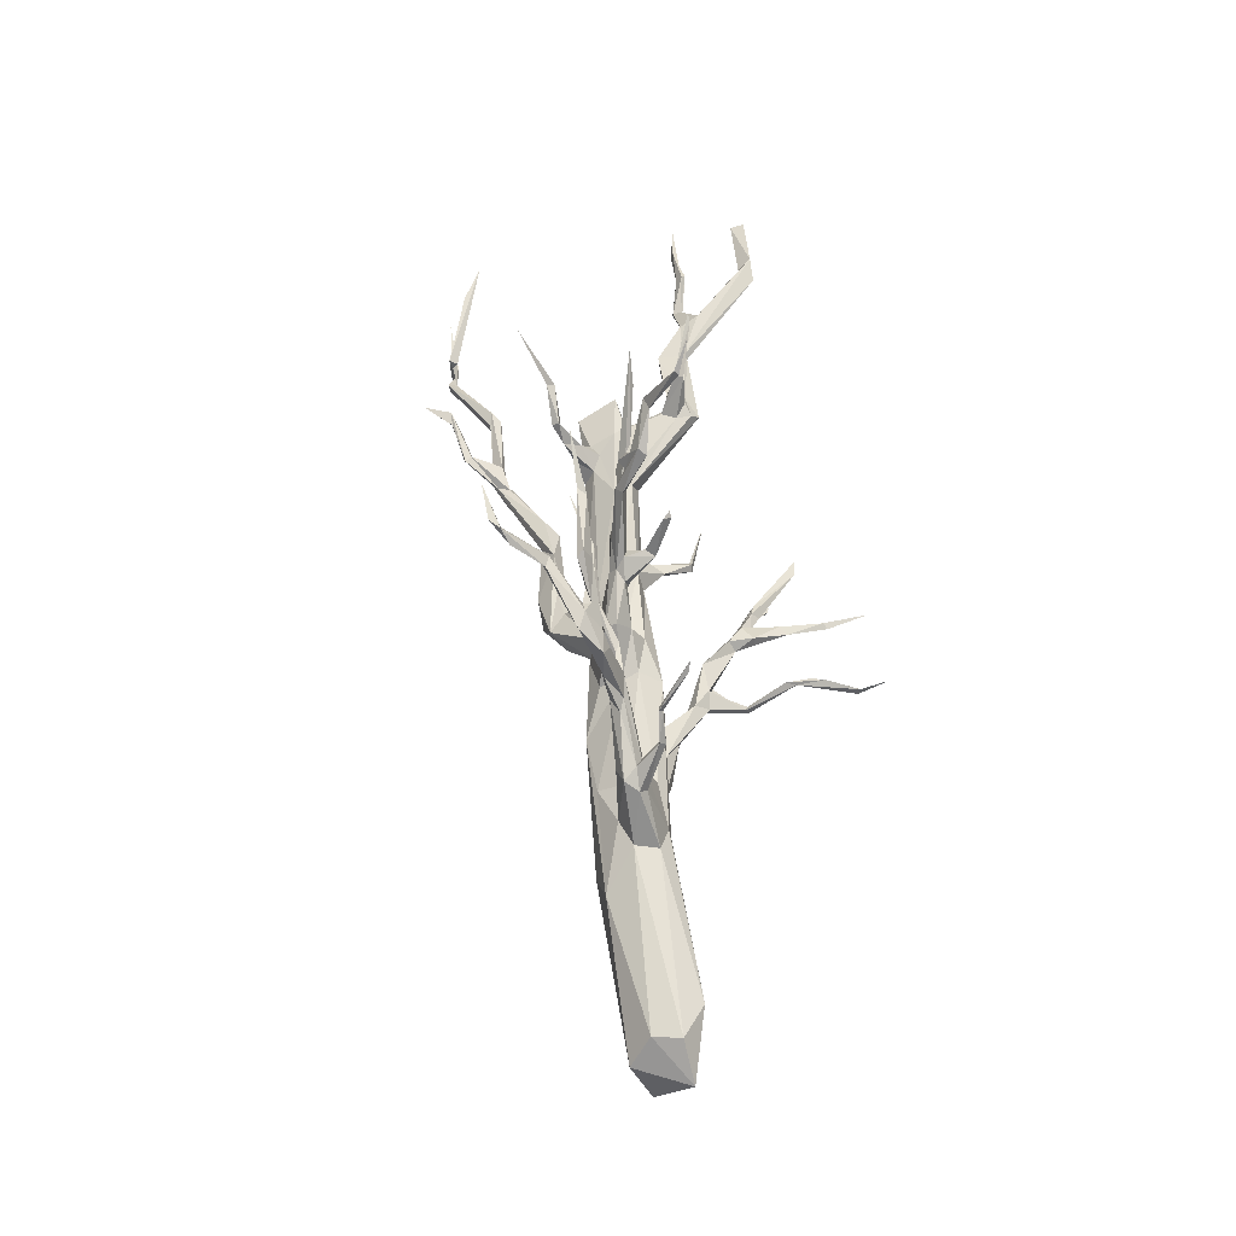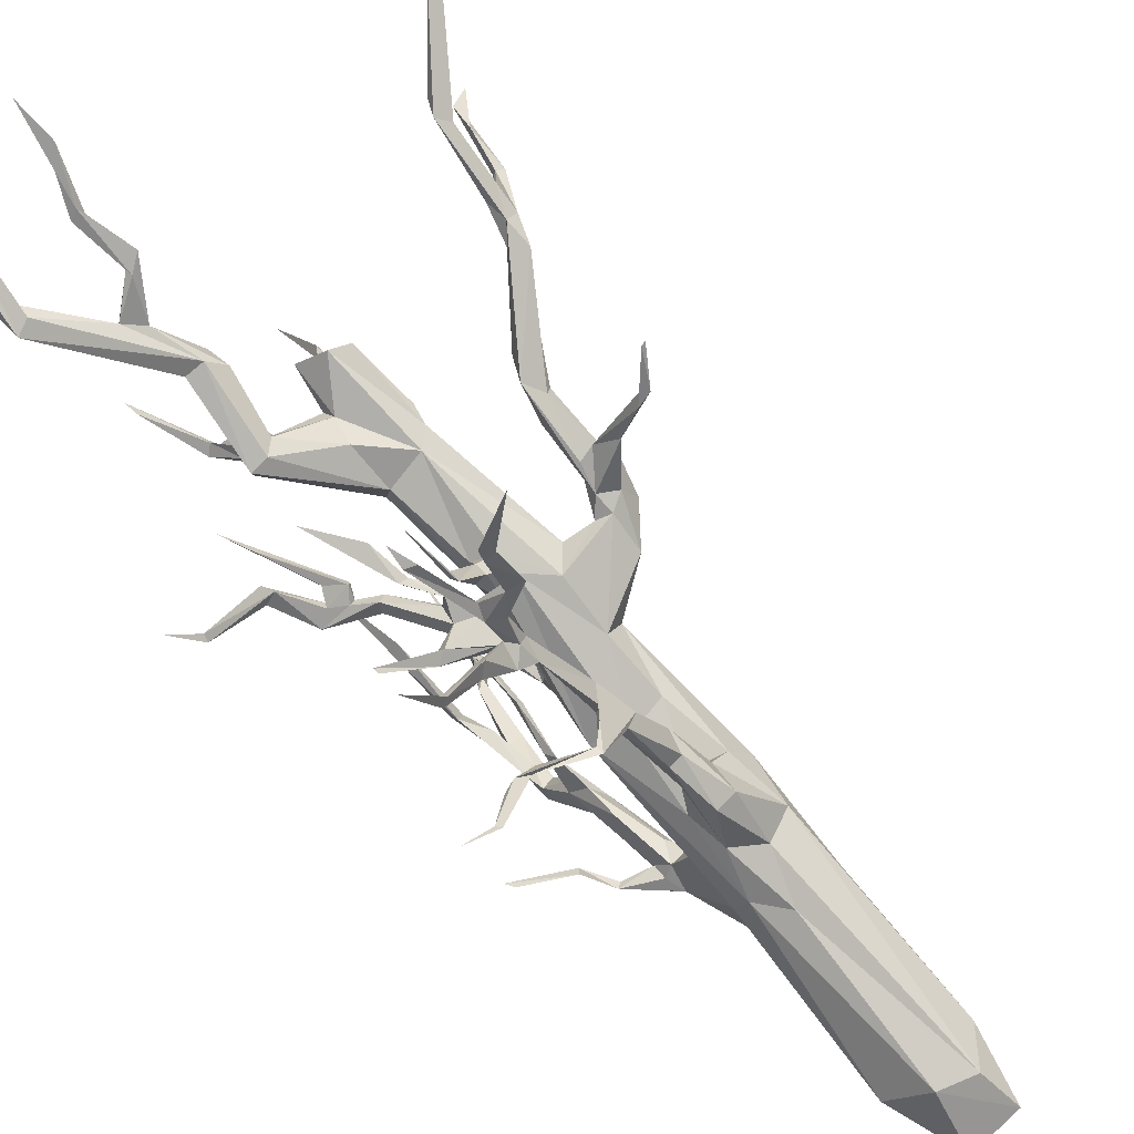
<metadata>
{"format":"obj","ext":"obj","renderer":"f3d","projection":"perspective","resolution":1024,"background":"white","views":[{"elev":-26.3,"azim":49.7,"up":"+Y"},{"elev":-76.5,"azim":-136.0,"up":"+Z"}]}
</metadata>
<code>
o tree003
v 0.4719 0.8333 -0.2623
v 0.04059 0.6775 -0.5239
v -0.1568 2.517 -0.2398
v 0.08791 2.808 -0.147
v -0.0271 2.875 0.5274
v 0.2361 3.342 0.1804
v 0.008589 3.337 0.4188
v 0.19 3.206 0.6081
v -1.144 5.869 0.4125
v -0.7442 5.895 0.4209
v -0.09359 4.625 0.4154
v 0.06905 4.712 0.3052
v 0.1368 2.563 0.4414
v 0.3095 2.533 0.2076
v -0.1065 3.293 -0.2134
v 0.1271 4.648 -0.008058
v -0.2015 4.496 -0.1221
v -0.06614 3.692 -0.1686
v 0.5423 3.962 1.131
v 0.255 2.809 0.03318
v -0.2934 6.388 -0.1866
v 0.2525 -0.01022 -0.3073
v 0.4263 0.4182 0.007058
v 0.1656 0.4519 0.2373
v -0.2253 2.053 0.5345
v -0.3121 0.496 -0.388
v -0.3969 3.339 0.5169
v -0.5716 2.363 0.382
v -0.6551 5.045 0.4272
v -0.3822 3.061 -0.1739
v -0.317 3.958 -0.1527
v -0.5175 3.895 -0.2054
v -0.5232 4.412 -0.5248
v -0.6568 3.114 0.1166
v -0.7086 3.573 0.3502
v -0.7149 5.135 0.2798
v -0.5125 0.7369 -0.01182
v -0.2277 0.2082 0.1977
v -0.3112 -0.02615 -0.2066
v -0.7297 7.417 0.2369
v -0.2323 7.748 -0.03193
v -0.1845 6.212 0.3203
v 0.1143 5.899 0.7049
v -0.6984 5.809 -0.0235
v 0.1258 5.786 0.7949
v -0.618 5.203 0.001709
v -0.3795 4.623 0.504
v -0.6103 4.028 0.5089
v -1.316 6.067 0.2209
v -0.6344 3.808 0.0522
v -0.8451 5.96 0.2466
v -1.24 5.455 0.2753
v 0.1723 5.155 0.7186
v -0.5029 5.902 0.4226
v -1.486 5.945 0.2413
v -1.309 5.859 0.2033
v 0.1298 5.185 0.4563
v -0.6071 8.399 0.1386
v -0.7208 8.264 0.5727
v -0.3014 8.483 0.3402
v 0.05681 5.164 0.1967
v -0.1808 7.253 0.07912
v -0.4535 6.096 -0.08149
v -0.5864 7.308 0.07762
v -0.2046 8.05 0.2608
v -0.1146 6.113 0.151
v -1.634 6.919 0.3803
v -0.6483 7.762 0.5452
v -0.2738 7.979 0.1161
v -0.2032 7.134 0.4357
v -0.08041 7.208 0.2698
v -0.2371 6.402 -0.006372
v 0.1403 8.241 -0.2041
v -0.2321 7.943 0.4203
v -0.4995 7.814 0.5647
v 0.471 3.299 0.5596
v -0.1187 5.359 0.3415
v 0.009043 5.496 0.5826
v -0.5736 4.52 0.02434
v -0.5173 5.29 0.4447
v -0.2458 5.268 0.5944
v 0.01374 5.14 0.7629
v 0.2713 5.775 0.8079
v 0.3591 6.007 0.7274
v 0.2303 5.656 0.6058
v 0.313 5.627 0.7166
v 0.7416 6.519 1.058
v 0.4147 5.87 0.817
v 0.9852 6.809 1.276
v 0.6815 6.514 1.176
v 0.6083 5.939 0.6614
v 0.2856 6.209 0.8781
v 0.3831 6.525 0.8644
v 0.3506 6.158 0.8654
v 0.6706 5.86 0.5619
v 0.4352 6.44 0.9262
v 1.267 7.516 1.403
v 0.3013 6.083 0.9104
v 1.124 6.763 1.203
v 1.288 6.656 1.223
v 0.9085 6.649 1.223
v 0.9575 6.655 1.156
v 0.8438 6.787 1.17
v 0.8114 6.412 1.168
v 0.8399 6.778 1.271
v 1.028 6.93 1.242
v 1.432 7.831 1.594
v -0.3332 3.655 -0.5423
v -0.5329 3.639 -0.435
v -0.2318 3.954 -0.3754
v -0.5082 4.785 -0.9594
v -0.3276 4.209 -0.6601
v -0.3517 4.384 -0.4612
v -0.4086 4.776 -1.158
v -0.387 5.401 -1.104
v -0.4667 4.206 -0.6188
v -0.1998 4.885 -1.617
v -0.4863 5.22 -1.144
v -0.3352 4.791 -0.9271
v -0.3392 4.8 -1.156
v -0.315 5.036 -1.13
v -0.2291 4.951 -1.67
v -0.395 5.058 -1.224
v -0.4493 5.943 -1.643
v -0.3506 5.817 -1.506
v -0.3627 6.317 -1.907
v -0.754 6.43 -2.132
v -0.5043 6.213 -1.867
v -0.3332 6.07 -1.853
v -0.376 5.722 -1.633
v -0.2526 5.826 -1.838
v -0.3307 6.046 -1.693
v -0.3948 5.951 -1.772
v -0.4056 6.461 -1.984
v -0.4581 6.459 -2.118
v -0.3913 7.324 -2.71
v -0.3756 6.305 -2.049
v -0.5019 6.192 -1.959
v -0.4347 7.043 -2.594
v -0.8333 6.333 -2.124
v -0.6646 6.379 -2.138
v -0.3416 7.101 -2.651
v -1.6 6.919 0.2864
v -1.154 5.908 0.2475
v -1.304 6.185 0.4031
v -1.52 5.773 0.4269
v -1.517 7.138 0.2081
v -1.582 6.18 0.4731
v -1.377 6.761 0.4035
v -0.2238 5.968 -0.03463
v -1.596 7.318 0.3849
v -1.581 6.377 0.2048
v -1.601 6.34 0.3225
v -2.537 9.048 0.5469
v -1.273 5.633 0.527
v -1.657 6.139 0.3115
v -1.411 6.343 0.2102
v -1.918 6.397 0.06619
v -2.532 9.242 0.5381
v -2.309 7.841 0.4532
v -2.322 8.131 0.4341
v -2.475 9.113 0.4218
v -2.457 8.39 0.5471
v -3.294 9.875 0.6522
v -2.44 8.413 0.9054
v -2.164 7.964 0.4848
v -2.554 8.97 0.4773
v -2.292 8.337 0.524
v -2.412 8.097 0.5706
v -2.546 8.385 0.9313
v -2.307 8.019 0.5735
v -3.207 9.938 0.6108
v -3.393 10.21 0.4964
v -3.334 10.34 0.6149
v -3.231 10.29 0.5978
v -3.252 10.3 0.7171
v -3.678 10.31 0.3379
v -3.56 10.36 0.456
v -3.125 11.28 0.5932
v -2.998 11.73 0.4558
v -3.737 10.3 0.2708
v 0.5213 3.068 0.9117
v 0.5512 3.033 0.5973
v 0.3731 3.244 0.8982
v 0.5937 4.166 0.9847
v 0.3957 3.451 0.7365
v 0.662 3.779 1.082
v 0.5627 3.868 0.8064
v 1.047 4.182 1.641
v 0.6145 3.347 0.735
v 0.733 3.931 1.095
v 0.5679 2.979 0.7278
v 0.9715 3.395 0.7906
v 0.5954 3.236 0.5948
v 0.7698 4.213 1.126
v 0.6399 3.226 0.8313
v 0.9803 4.313 1.495
v 0.9223 3.433 0.7616
v 0.7134 4.279 1.237
v 1.006 4.906 1.863
v 1.095 4.694 1.85
v 0.8939 4.675 2.058
v 1.041 4.455 1.648
v 0.9416 4.483 1.723
v 1.235 5.203 2.085
v 1.166 5.188 1.901
v 0.8765 4.296 1.635
v 1.08 6.004 1.975
v 1.013 4.701 1.91
v 0.8184 4.046 1.449
v 1.028 4.361 1.967
v 1.147 5.139 2.099
v 1.14 5.99 2.104
v 0.9435 5.161 2.317
v 1.092 4.577 1.938
v 1.192 5.917 2.007
v 1.239 6.641 2.301
v -0.7544 7.586 0.3967
v -0.3989 7.684 0.5035
v 0.6738 8.445 0.1004
v -0.6682 7.387 0.5008
v -0.4166 7.845 1.085
v 0.2669 9.079 -0.261
v -0.5885 7.59 0.7283
v 0.02783 9.075 -0.06892
v -0.4595 7.472 0.5405
v 0.1594 8.224 -0.00839
v 0.431 8.159 -0.3576
v 0.3411 8.087 -0.07702
v -0.4026 7.819 1.234
v -0.3072 7.809 1.205
v 0.1991 8.158 0.04041
v 0.6759 10.25 -0.9059
v 0.2496 8.158 -0.3291
v 0.5825 8.522 0.08811
v 0.4553 8.117 -0.2134
v -0.02231 8.869 -0.1619
v 0.2593 9.057 -0.3374
v 0.2041 8.438 -0.04573
v 0.3886 8.371 -0.1749
v 0.4399 8.269 -0.1268
v -0.05705 9.91 -0.5502
v 0.8337 10.19 -0.9445
v 0.6421 11.15 -0.9856
v 0.2913 9.714 -0.5141
v 0.1949 9.541 -0.2858
v 0.06515 9.043 -0.3279
v 0.6779 10.37 -0.8414
v 0.1545 9.536 -0.4183
v -0.05274 9.981 -0.5136
v 0.3855 9.661 -0.4034
v 0.8469 10.48 -0.8844
v 0.504 11.13 -0.8905
v 0.8502 9.086 0.1509
v 0.5569 8.451 0.1585
v 0.8647 9.22 0.1865
v -0.2284 10.02 -0.5448
v -0.135 9.969 -0.4681
v -0.135 10.49 -0.528
v -0.01663 10.49 -0.5129
v -0.0221 10.53 -0.5748
v -0.1294 10.58 -0.608
v -0.3187 11.07 -0.64
v -0.3941 11.04 -0.6771
v -0.409 11.49 -0.7197
v -2.489 8.44 0.8479
v -2.482 8.346 0.964
v -2.574 9.027 1.14
v -2.591 8.865 1.109
v -2.571 8.819 0.9921
v -2.725 9.049 1.448
v -3.223 9.909 0.7356
v -3.947 11.39 0.216
v -3.7 10.56 0.2296
v -3.907 10.94 0.1723
v -3.791 10.79 0.288
v 1.263 6.718 1.334
v 1.508 7.111 1.375
v 1.097 6.75 1.309
v 1.357 7.158 1.293
v 1.435 7.263 1.405
v 2.101 7.247 1.535
v 2.096 7.29 1.5
v 2.12 7.212 1.477
v 2.37 7.509 1.579
v 0.2535 6.218 0.7421
v 0.1551 6.237 0.812
v 0.5296 5.934 0.5594
v 0.5453 7 0.9745
v 0.4299 6.957 0.9488
v 0.4695 6.549 0.8399
v 0.7794 7.462 1.058
v 1.041 6.117 0.7719
v 1.09 6.138 0.6882
v 1.11 6.2 0.7395
v 0.8711 5.203 2.457
v 0.9461 5.265 2.98
v 0.9023 5.138 2.82
v 0.9287 5.025 2.356
v 0.883 5.352 3.098
v 0.8965 5.311 2.945
v 0.8364 5.794 3.17
v 0.6802 4.613 1.114
v 0.6464 4.487 1.132
v 0.5684 5.053 1.283
v 0.6113 4.529 1.035
v 0.5478 5.787 1.368
v 0.5523 4.999 1.371
v 0.5221 5.78 1.453
v 0.4652 6.371 1.672
v 0.6004 5.118 1.395
v 0.4929 5.835 1.402
v 0.9624 3.417 0.6881
v 1.156 3.684 0.902
v 1.126 3.723 0.932
v 1.147 3.67 0.9547
v 1.698 4.05 0.9933
v 1.635 3.967 0.9434
v 0.1445 5.223 -1.949
v -0.2364 4.88 -1.698
v 0.475 5.301 -2.913
v 0.368 5.321 -2.41
v 0.2641 5.33 -2.259
v 0.1817 5.221 -2.101
v 0.7089 5.425 -3.182
v 0.5092 5.274 -2.85
v 0.448 5.244 -2.881
v -0.7979 6.725 -2.606
v -0.8338 6.827 -2.664
v -0.913 6.723 -2.599
v -1.388 7.076 -3.137
v -0.1738 5.873 -1.757
v -0.09151 6.04 -2.252
v 0.1602 6.221 -2.615
v -0.1499 6.144 -2.167
v 0.1723 6.158 -2.687
v -0.2194 6.135 -2.269
v 0.08461 6.195 -2.667
v 0.1742 6.582 -3.402
v -1.805 6.284 0.01387
v -2.217 6.508 -0.3203
v -2.112 6.418 -0.3132
v -2.278 6.454 -0.363
v -2.492 6.784 -0.4769
v -2.534 6.78 -0.4381
v -0.4086 7.716 0.7799
v -0.4273 7.651 1.037
v -0.301 8.308 1.282
v -0.3109 8.272 1.398
v -0.3661 8.391 1.334
v -0.1074 8.682 2.004
v -0.2048 6.289 -0.3501
v -0.4539 6.302 -0.06307
v -0.2162 6.471 -0.7989
v -0.3251 6.286 -0.3247
v -0.1687 6.536 -0.7525
v -0.2185 6.57 -0.7546
v -0.2375 7.138 -0.9948
f 14 1 20
f 3 15 4
f 2 4 1
f 2 3 4
f 1 4 20
f 18 110 31
f 20 4 16
f 1 22 2
f 14 23 1
f 23 24 22
f 22 1 23
f 14 13 23
f 13 24 23
f 24 13 25
f 26 37 34
f 26 30 3
f 2 26 3
f 26 34 30
f 28 25 48
f 48 25 27
f 34 37 28
f 35 34 28
f 2 22 39
f 26 2 39
f 38 22 24
f 37 39 38
f 22 38 39
f 26 39 37
f 13 5 25
f 38 24 25
f 38 28 37
f 38 25 28
f 21 352 356
f 62 71 66
f 48 11 47
f 16 12 6
f 18 4 15
f 20 16 6
f 40 10 221
f 226 221 10
f 80 29 81
f 66 71 42
f 64 353 44
f 17 46 63
f 59 68 75
f 74 75 219
f 10 40 51
f 59 60 58
f 64 51 40
f 51 64 44
f 58 64 40
f 74 59 75
f 72 353 64
f 72 64 62
f 58 40 59
f 113 32 110
f 36 35 48
f 27 11 48
f 12 61 57
f 6 12 7
f 7 12 11
f 10 51 9
f 36 46 79
f 83 45 82
f 150 61 16
f 16 61 12
f 79 50 36
f 29 80 36
f 36 48 29
f 81 78 77
f 36 155 52
f 36 52 46
f 83 53 86
f 44 63 46
f 86 53 57
f 29 48 47
f 16 17 63
f 11 12 57
f 78 81 45
f 77 80 81
f 77 57 61
f 61 150 66
f 45 81 29
f 54 80 77
f 11 53 82
f 11 57 53
f 82 29 47
f 78 85 57
f 29 82 45
f 47 11 82
f 78 57 77
f 45 43 78
f 82 53 83
f 77 61 66
f 57 85 86
f 86 95 88
f 83 90 98
f 84 104 88
f 87 104 84
f 88 104 83
f 102 87 90
f 104 90 83
f 99 103 106
f 103 105 97
f 101 279 105
f 103 97 106
f 105 107 97
f 107 105 89
f 107 106 97
f 106 107 89
f 112 15 108
f 28 48 35
f 11 27 7
f 50 31 32
f 15 112 110
f 34 109 30
f 116 112 108
f 18 16 4
f 18 15 110
f 33 113 111
f 31 110 32
f 34 50 32
f 108 30 109
f 34 35 50
f 108 15 30
f 35 36 50
f 31 50 79
f 116 109 33
f 34 32 109
f 18 31 17
f 17 31 79
f 116 108 109
f 121 130 115
f 33 32 113
f 17 79 46
f 17 16 18
f 33 111 116
f 109 32 33
f 111 113 119
f 120 112 114
f 110 112 120
f 111 114 116
f 116 114 112
f 110 119 113
f 119 110 120
f 118 123 320
f 130 123 118
f 115 119 121
f 130 121 123
f 115 130 125
f 118 320 111
f 125 130 332
f 128 138 133
f 126 124 132
f 115 125 124
f 118 115 124
f 130 124 133
f 134 135 141
f 142 134 126
f 135 139 142
f 136 139 135
f 137 135 142
f 142 136 134
f 136 142 139
f 54 226 10
f 16 63 150
f 9 155 80
f 77 42 54
f 9 80 10
f 80 54 10
f 46 52 56
f 36 80 155
f 51 44 144
f 56 44 46
f 56 144 44
f 51 144 9
f 56 52 55
f 55 52 146
f 149 67 148
f 155 146 52
f 148 67 143
f 148 155 149
f 147 49 157
f 169 160 143
f 149 145 49
f 148 158 156
f 143 153 148
f 169 143 67
f 147 157 143
f 49 147 149
f 149 147 151
f 151 161 166
f 169 67 149
f 147 143 160
f 169 149 171
f 149 151 171
f 147 161 151
f 270 268 266
f 171 151 166
f 161 162 168
f 154 167 163
f 170 266 169
f 169 161 160
f 163 159 154
f 159 163 168
f 161 167 162
f 159 168 162
f 164 162 167
f 162 164 172
f 167 154 164
f 159 162 172
f 177 272 173
f 272 159 172
f 154 159 272
f 154 272 164
f 173 172 175
f 176 173 175
f 174 176 179
f 180 176 175
f 176 180 179
f 175 174 180
f 179 180 174
f 20 183 14
f 76 6 7
f 184 186 8
f 7 8 76
f 7 5 8
f 3 30 15
f 27 5 7
f 183 193 192
f 76 183 20
f 14 183 192
f 5 27 25
f 13 192 182
f 182 5 13
f 5 182 184
f 76 20 6
f 8 5 184
f 13 14 192
f 76 8 186
f 184 182 19
f 186 188 76
f 186 184 19
f 19 182 187
f 191 210 187
f 182 196 187
f 196 191 187
f 191 190 195
f 190 188 195
f 207 199 19
f 191 195 197
f 197 189 191
f 189 210 191
f 204 202 209
f 206 201 203
f 212 206 200
f 203 200 206
f 200 204 209
f 206 205 201
f 201 205 212
f 205 206 216
f 216 213 205
f 206 212 208
f 216 206 208
f 205 213 212
f 208 213 217
f 208 212 213
f 208 217 216
f 213 216 217
f 42 71 70
f 64 69 41
f 60 59 74
f 218 40 221
f 42 70 54
f 59 40 218
f 70 226 54
f 70 71 229
f 218 224 68
f 71 62 228
f 236 71 228
f 65 60 74
f 227 69 65
f 234 73 237
f 65 74 227
f 58 69 64
f 65 69 60
f 64 41 62
f 70 219 226
f 69 58 60
f 74 219 70
f 234 228 62
f 234 62 41
f 74 232 227
f 70 229 74
f 41 69 73
f 229 71 236
f 241 229 236
f 237 73 239
f 225 237 239
f 236 228 240
f 240 225 239
f 243 252 223
f 240 241 236
f 238 228 247
f 247 234 237
f 240 223 225
f 223 240 238
f 225 249 237
f 228 234 247
f 228 238 240
f 249 247 237
f 223 246 225
f 238 247 243
f 251 248 245
f 248 233 245
f 243 247 233
f 243 223 238
f 252 251 223
f 251 252 248
f 244 253 252
f 243 253 244
f 233 248 253
f 244 252 243
f 248 252 253
f 233 253 243
f 229 232 74
f 73 227 239
f 227 73 69
f 240 235 241
f 255 227 232
f 234 41 73
f 255 239 227
f 220 229 241
f 255 232 220
f 232 229 220
f 240 255 235
f 240 239 255
f 220 235 254
f 254 255 220
f 241 235 220
f 254 256 255
f 256 254 235
f 235 255 256
f 242 250 245
f 251 246 223
f 245 247 249
f 258 246 251
f 249 225 246
f 257 242 249
f 245 249 242
f 246 257 249
f 247 245 233
f 251 245 250
f 260 259 258
f 251 250 258
f 258 257 246
f 262 259 264
f 259 257 258
f 242 261 250
f 261 260 250
f 262 242 257
f 258 250 260
f 261 242 262
f 262 257 259
f 260 263 259
f 260 261 263
f 262 264 265
f 262 263 261
f 264 259 263
f 262 265 263
f 263 265 264
f 165 267 171
f 163 167 161
f 168 166 161
f 161 147 160
f 266 163 169
f 266 168 163
f 163 161 169
f 165 171 166
f 166 168 165
f 169 267 170
f 266 165 168
f 171 267 169
f 267 165 268
f 267 269 170
f 266 268 165
f 170 270 266
f 170 269 270
f 269 267 268
f 269 268 271
f 270 269 271
f 268 270 271
f 177 181 272
f 181 172 164
f 172 173 272
f 176 174 178
f 173 176 178
f 178 174 274
f 172 174 175
f 164 272 181
f 274 172 181
f 274 181 275
f 174 172 274
f 173 178 177
f 276 178 274
f 178 276 275
f 177 275 181
f 177 178 275
f 274 275 273
f 276 274 273
f 275 276 273
f 101 102 90
f 94 90 87
f 277 279 101
f 99 89 279
f 99 106 89
f 103 101 105
f 87 100 104
f 277 104 100
f 90 277 101
f 102 101 103
f 102 100 87
f 89 105 279
f 104 277 90
f 103 99 102
f 283 280 281
f 99 100 102
f 278 277 100
f 281 279 277
f 280 278 100
f 99 280 100
f 280 99 279
f 280 279 281
f 278 281 277
f 282 281 278
f 280 283 284
f 282 283 281
f 278 280 284
f 282 278 284
f 283 285 284
f 282 284 285
f 283 282 285
f 85 78 288
f 92 94 286
f 92 98 94
f 43 84 288
f 96 93 92
f 91 84 88
f 43 288 78
f 95 85 288
f 88 83 86
f 45 83 98
f 94 84 286
f 98 287 45
f 287 43 45
f 43 287 286
f 287 98 92
f 291 96 286
f 286 96 92
f 93 286 287
f 291 93 290
f 84 94 87
f 93 291 286
f 98 90 94
f 93 287 92
f 289 96 291
f 292 290 96
f 93 96 290
f 289 292 96
f 291 290 292
f 291 292 289
f 84 43 286
f 91 288 84
f 95 91 88
f 295 95 288
f 85 95 86
f 95 293 91
f 288 91 293
f 294 293 95
f 294 95 295
f 288 293 295
f 295 293 294
f 197 207 204
f 201 209 215
f 215 209 214
f 204 203 197
f 211 202 207
f 210 207 19
f 189 211 210
f 207 197 199
f 201 215 203
f 207 210 211
f 215 189 203
f 201 200 209
f 203 189 197
f 200 203 204
f 211 189 215
f 202 204 207
f 299 211 215
f 200 201 212
f 211 299 202
f 202 296 214
f 296 202 299
f 296 298 301
f 202 214 209
f 299 215 214
f 297 214 301
f 297 299 214
f 296 299 298
f 214 296 301
f 299 297 298
f 297 300 298
f 300 297 302
f 300 301 298
f 302 297 301
f 300 302 301
f 306 185 19
f 185 186 19
f 19 199 304
f 186 185 188
f 195 188 185
f 304 306 19
f 19 187 210
f 185 306 195
f 308 304 311
f 308 306 304
f 312 305 308
f 197 195 199
f 199 195 303
f 303 304 199
f 306 303 195
f 303 306 305
f 308 305 306
f 305 311 303
f 303 311 304
f 309 312 308
f 311 305 307
f 311 309 308
f 307 312 310
f 307 305 312
f 309 310 312
f 309 311 307
f 309 307 310
f 315 314 313
f 192 193 196
f 190 313 194
f 183 76 194
f 190 198 313
f 190 194 76
f 188 190 76
f 196 190 191
f 182 192 196
f 198 190 193
f 183 194 313
f 193 190 196
f 313 314 193
f 183 313 193
f 314 316 193
f 313 198 315
f 193 315 198
f 314 315 317
f 315 193 316
f 316 314 318
f 315 316 317
f 318 317 316
f 318 314 317
f 121 120 117
f 111 119 115
f 115 118 111
f 121 117 123
f 114 111 320
f 119 120 121
f 123 117 122
f 122 320 123
f 120 114 320
f 117 120 320
f 117 324 319
f 122 117 319
f 321 322 326
f 320 324 117
f 323 324 122
f 122 324 320
f 323 122 319
f 321 327 323
f 319 324 322
f 324 323 327
f 323 319 322
f 327 326 324
f 324 326 322
f 322 321 323
f 326 325 321
f 327 325 326
f 327 321 325
f 133 138 137
f 137 126 129
f 131 129 337
f 127 128 134
f 124 126 128
f 137 138 141
f 127 140 128
f 124 128 133
f 129 126 132
f 137 142 126
f 134 136 135
f 140 141 138
f 133 137 129
f 126 134 128
f 141 135 137
f 128 140 138
f 328 141 140
f 134 141 127
f 127 141 328
f 330 140 127
f 330 328 140
f 329 330 127
f 329 127 328
f 328 330 331
f 329 328 331
f 330 329 331
f 132 125 332
f 130 133 131
f 124 130 118
f 131 332 130
f 132 124 125
f 332 131 333
f 332 333 335
f 132 332 335
f 133 129 131
f 129 132 335
f 131 337 333
f 335 333 334
f 129 335 337
f 333 337 338
f 333 336 334
f 337 335 334
f 338 336 333
f 337 334 338
f 334 336 339
f 338 339 336
f 334 339 338
f 144 56 49
f 148 153 158
f 145 9 144
f 146 156 55
f 148 156 146
f 56 55 49
f 144 49 145
f 153 152 158
f 145 149 155
f 340 152 49
f 148 146 155
f 145 155 9
f 157 152 153
f 157 153 143
f 340 49 55
f 157 49 152
f 156 340 55
f 158 340 156
f 341 152 342
f 152 340 342
f 341 343 158
f 343 341 345
f 342 340 343
f 340 158 343
f 158 152 341
f 341 342 344
f 343 345 344
f 345 341 344
f 342 343 344
f 346 75 68
f 218 221 224
f 346 226 219
f 68 59 218
f 224 222 68
f 226 224 221
f 346 219 75
f 224 226 347
f 346 68 222
f 346 231 347
f 346 347 226
f 230 224 347
f 230 347 231
f 230 222 224
f 222 231 346
f 231 349 230
f 230 350 222
f 231 222 348
f 222 350 348
f 348 349 231
f 230 349 350
f 351 348 350
f 350 349 351
f 349 348 351
f 72 62 66
f 353 355 63
f 77 66 42
f 355 150 63
f 354 355 21
f 353 72 21
f 72 352 21
f 355 352 150
f 44 353 63
f 352 72 66
f 21 355 353
f 66 150 352
f 356 357 21
f 357 358 354
f 21 357 354
f 355 354 352
f 352 354 356
f 357 356 358
f 356 354 358

</code>
